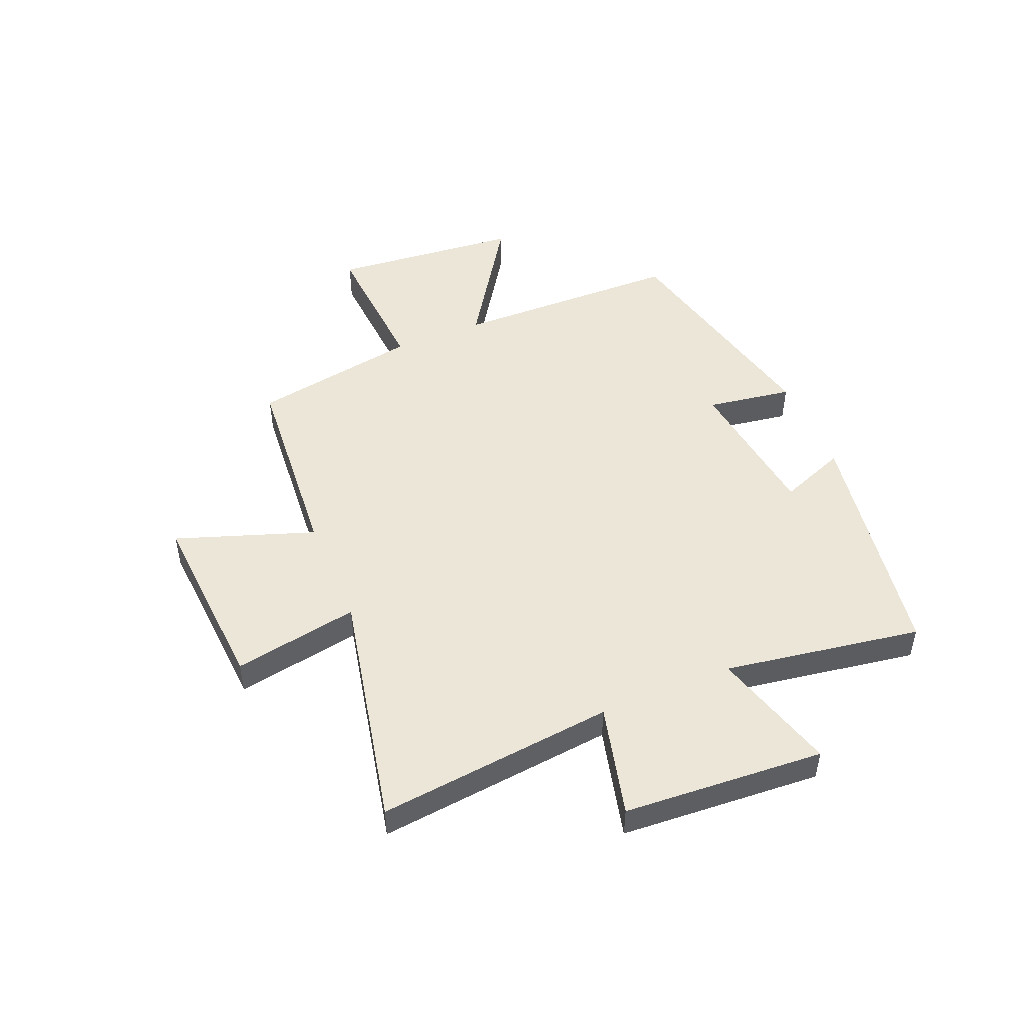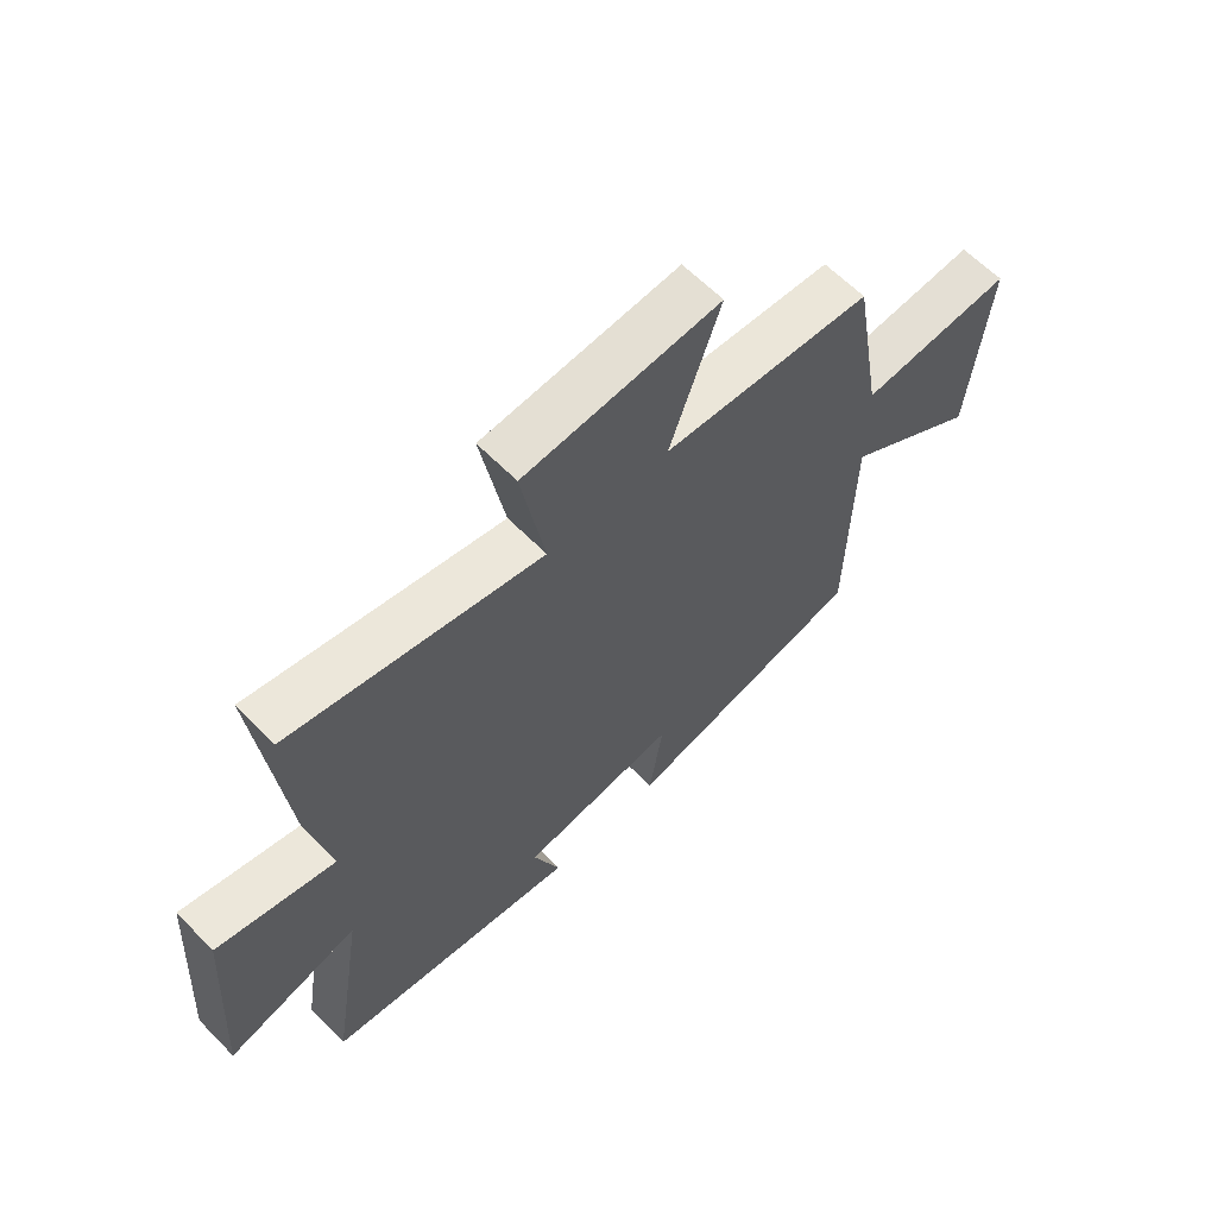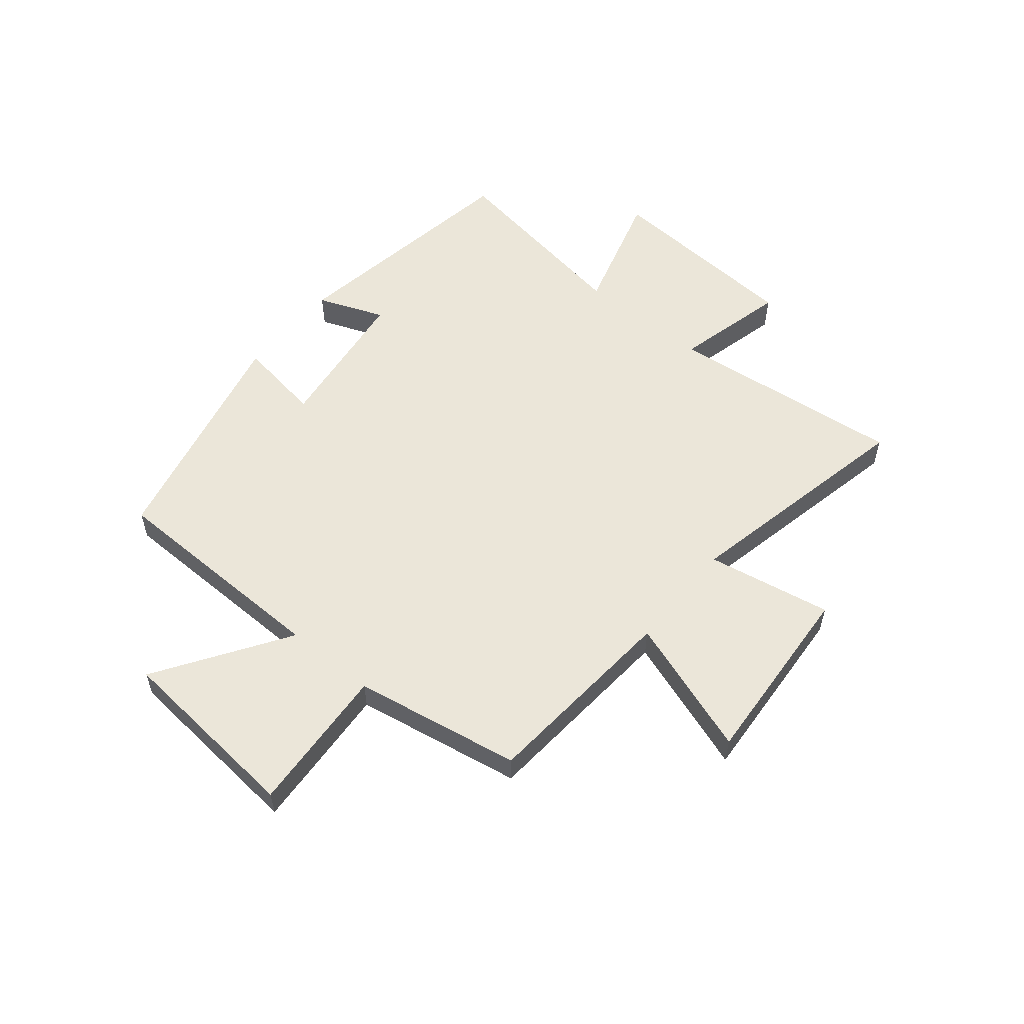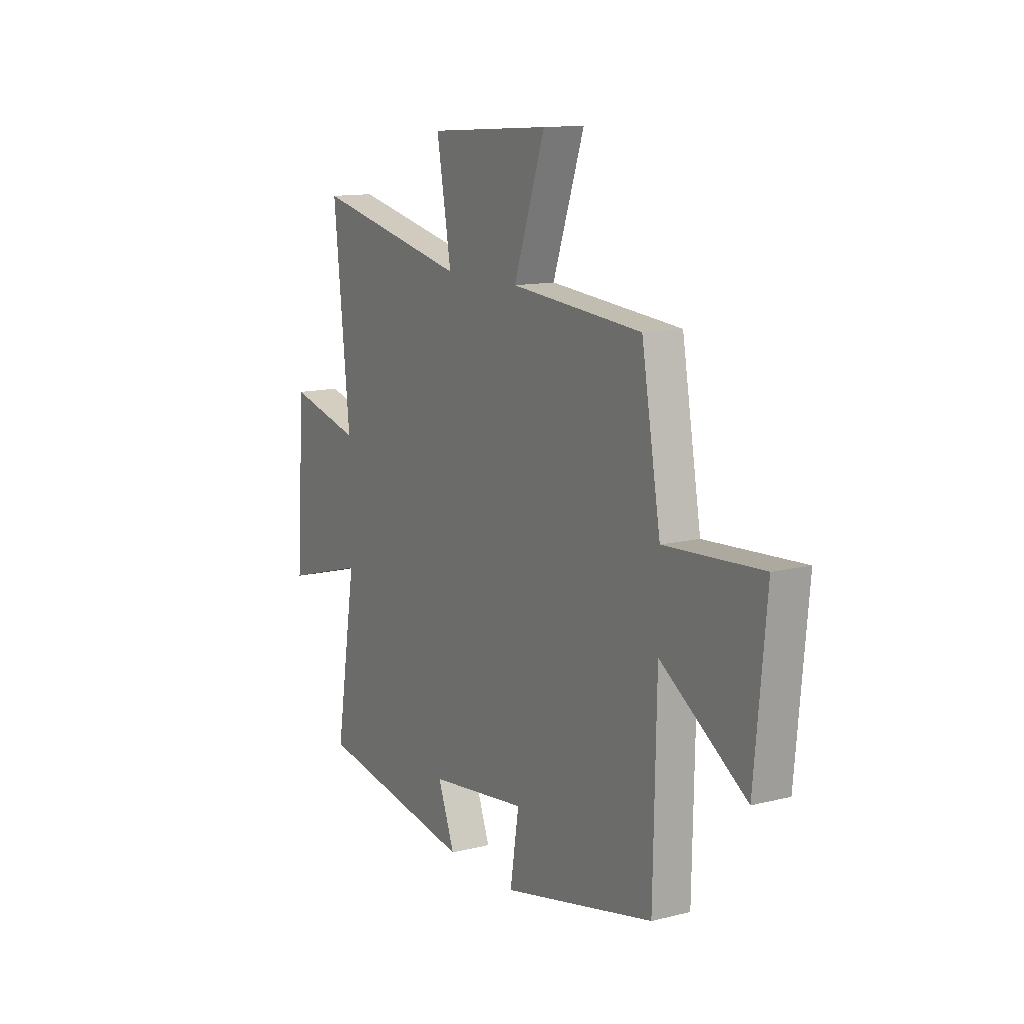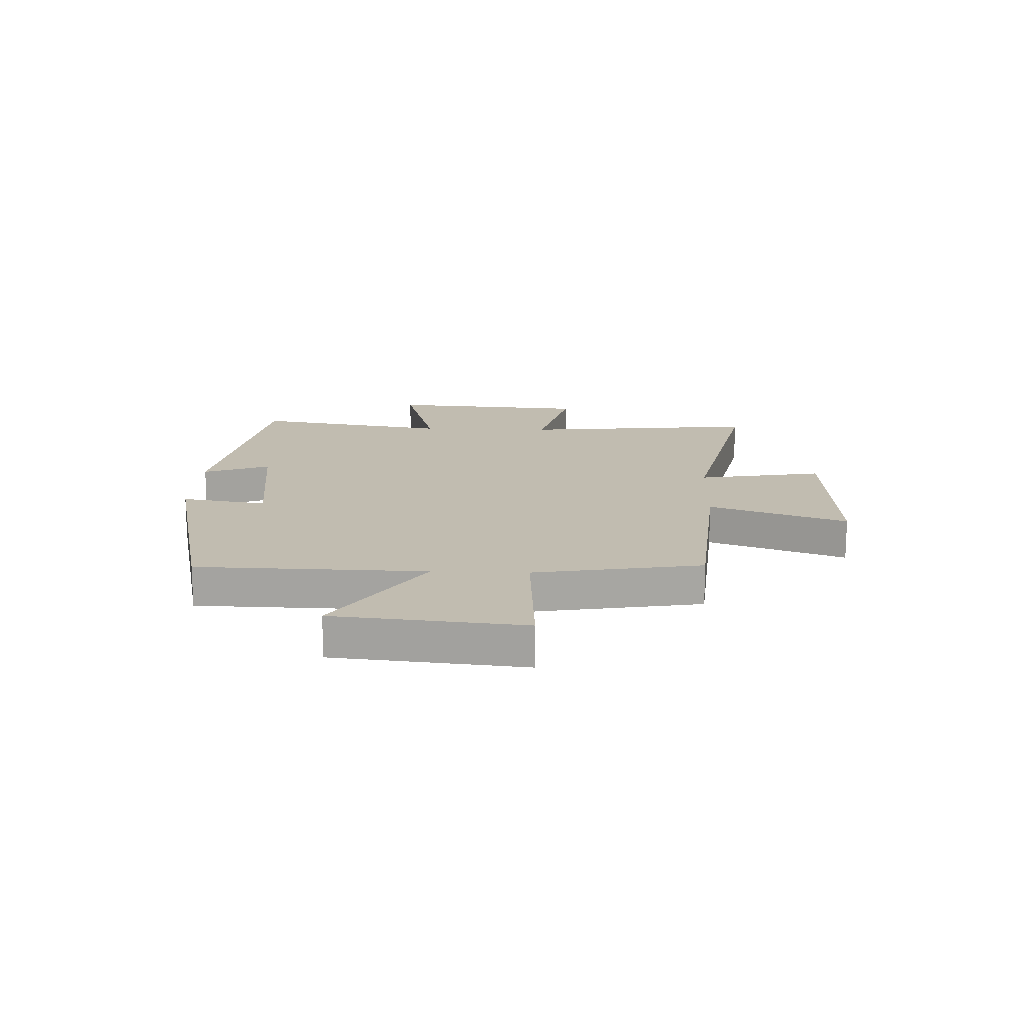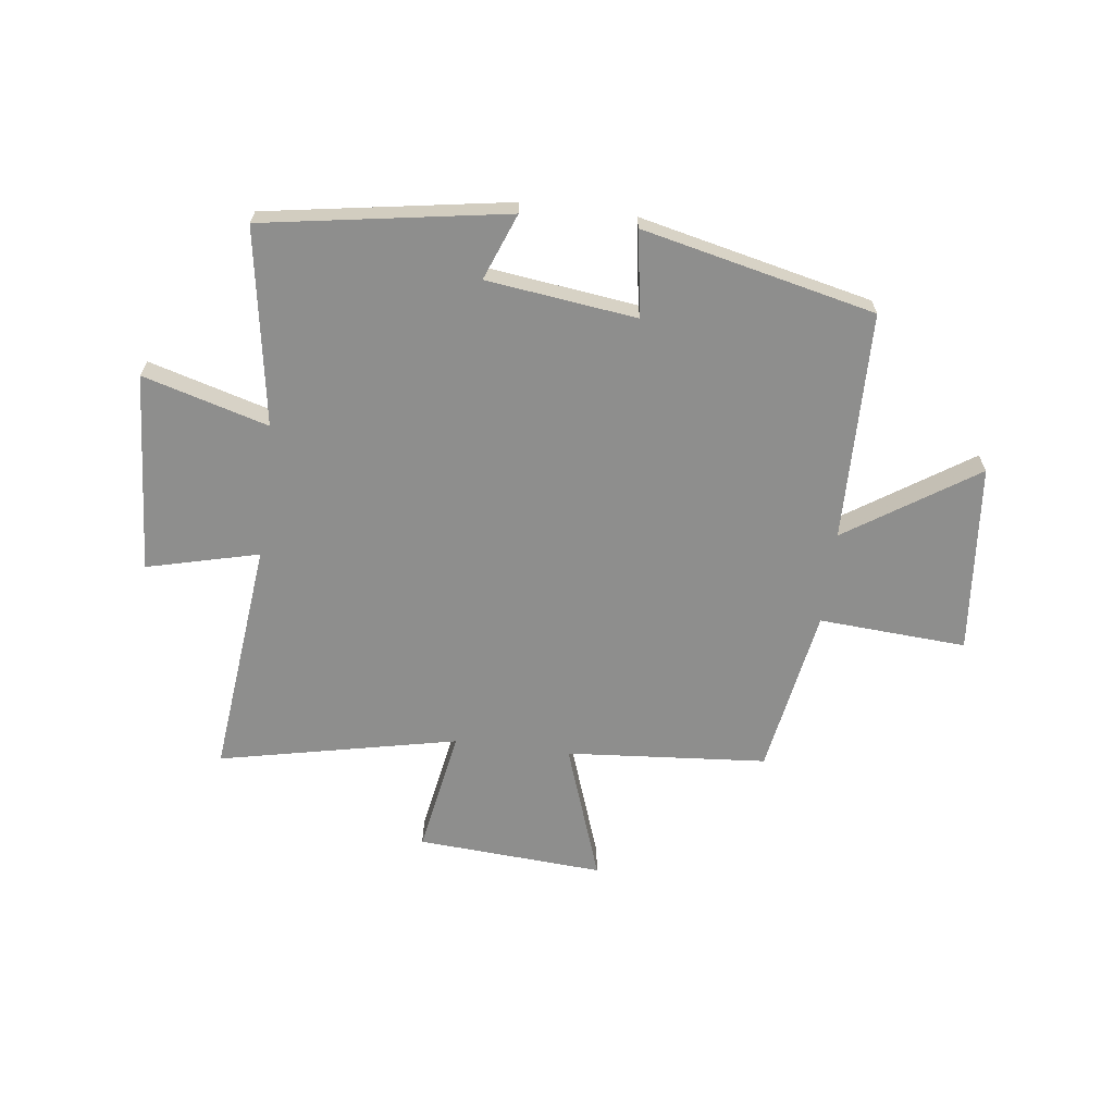
<metadata>
{"format":"obj","ext":"obj","renderer":"f3d","projection":"perspective","resolution":1024,"background":"white","views":[{"elev":48.7,"azim":67.3,"up":"+Y"},{"elev":62.4,"azim":135.7,"up":"+Z"},{"elev":55.9,"azim":-50.7,"up":"+Y"},{"elev":12.6,"azim":-120.2,"up":"+Z"},{"elev":16.4,"azim":-87.7,"up":"+Y"},{"elev":-64.9,"azim":172.8,"up":"+Y"}]}
</metadata>
<code>
v 0.545 0.07 0.591
v 0.5 0.07 0.167
v 0.7 0.07 0.217
v 0.724 0.07 -0.141
v 0.5 0.07 -0.077
v 0.557 0.07 -0.429
v 0.122 0.07 -0.5
v 0.168 0.07 -0.381
v -0.1 0.07 -0.347
v -0.076 0.07 -0.5
v -0.492 0.07 -0.405
v -0.5 0.07 0.004
v -0.732 0.07 -0.149
v -0.764 0.07 0.189
v -0.5 0.07 0.172
v -0.448 0.07 0.471
v -0.089 0.07 0.5
v -0.175 0.07 0.746
v 0.159 0.07 0.724
v 0.119 0.07 0.5
v 0.545 0 0.591
v 0.5 0 0.167
v 0.7 0 0.217
v 0.724 0 -0.141
v 0.5 0 -0.077
v 0.557 0 -0.429
v 0.122 0 -0.5
v 0.168 0 -0.381
v -0.1 0 -0.347
v -0.076 0 -0.5
v -0.492 0 -0.405
v -0.5 0 0.004
v -0.732 0 -0.149
v -0.764 0 0.189
v -0.5 0 0.172
v -0.448 0 0.471
v -0.089 0 0.5
v -0.175 0 0.746
v 0.159 0 0.724
v 0.119 0 0.5
f 17 18 19 20
f 15 16 17 20
f 15 20 1 2
f 12 13 14 15
f 11 12 15
f 10 11 15
f 9 10 15
f 8 9 15 2
f 5 6 7 8
f 5 8 2 3
f 3 4 5
f 40 39 38 37
f 40 37 36 35
f 22 21 40 35
f 35 34 33 32
f 35 32 31
f 35 31 30
f 35 30 29
f 22 35 29 28
f 28 27 26 25
f 23 22 28 25
f 25 24 23
f 1 21 22 2
f 2 22 23 3
f 3 23 24 4
f 4 24 25 5
f 5 25 26 6
f 6 26 27 7
f 7 27 28 8
f 8 28 29 9
f 9 29 30 10
f 10 30 31 11
f 11 31 32 12
f 12 32 33 13
f 13 33 34 14
f 14 34 35 15
f 15 35 36 16
f 16 36 37 17
f 17 37 38 18
f 18 38 39 19
f 19 39 40 20
f 20 40 21 1

</code>
